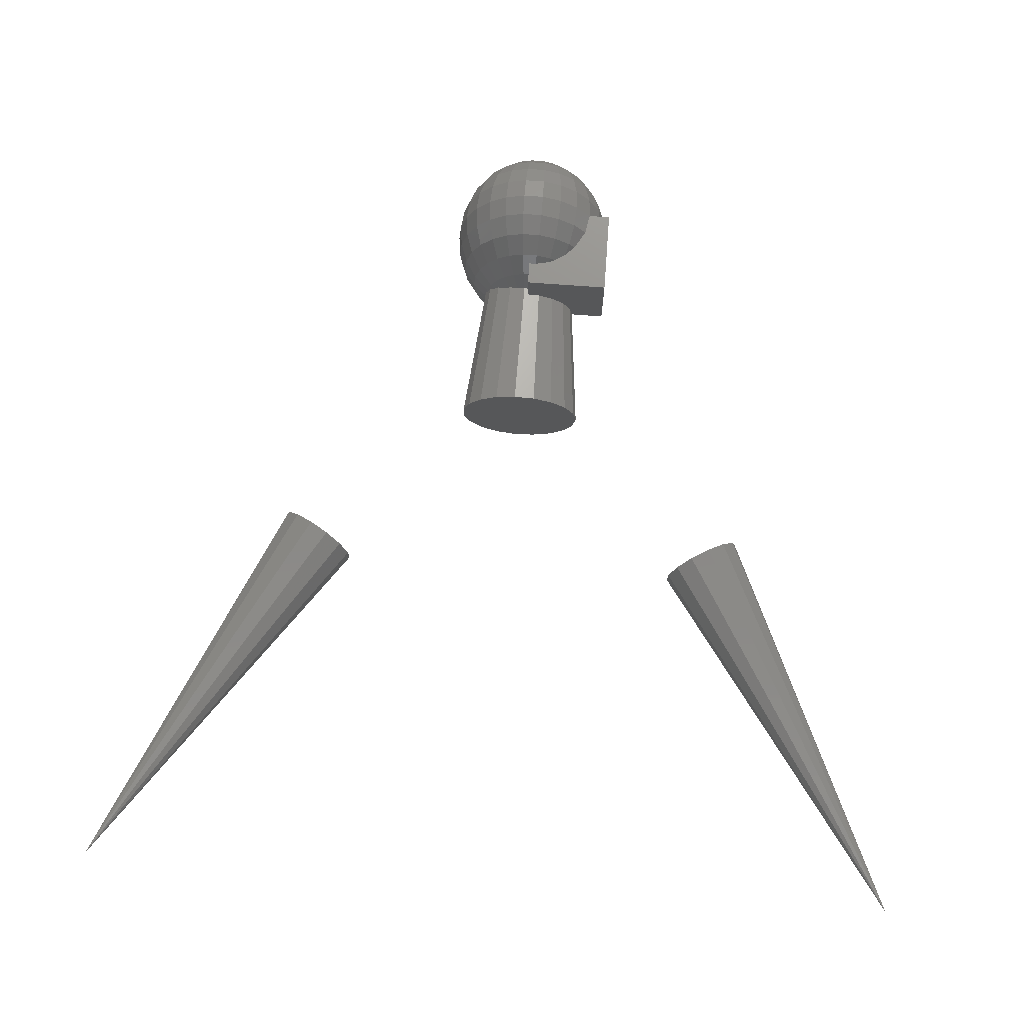
<metadata>
{"format":"stl","ext":"stl","renderer":"f3d","projection":"perspective","resolution":1024,"background":"white","views":[{"elev":73.4,"azim":4.2,"up":"+Y"}]}
</metadata>
<code>
# stl→obj: 415 verts, 818 faces
v 0 1.692 1.646
v 0 2 2
v 0 2 1.463
v 0 1.188 2
v 0 1.171 1.83
v 1.041 0.5633 2
v 2 0 2
v 2 2 2
v 1.167 0.1948 2
v 1.2 0 2
v 1.135 0.3896 2
v 0.947 0.7371 2
v 0.8017 0.8708 2
v 0.6563 1.005 2
v 0.4755 1.084 2
v 0.2946 1.163 2
v 0.09774 1.18 2
v 2 2 0
v 2 0 0
v 0.6574 2 1.326
v 0.4346 2 1.404
v 0.1619 2 1.463
v 0.5057 2 1.389
v 0.7972 2 1.231
v 0.9203 2 1.148
v 1.146 2 0.9294
v 1.242 2 0.7603
v 1.402 2 0.4786
v 1.413 2 0.4177
v 1.489 2 0
v 1.942 0.7179 0
v 1.771 1.394 0
v 1.497 1.989 0
v 1.497 0 1.326
v 1.162 0 1.623
v 1.771 0 0.9294
v 1.942 0 0.4786
v 0.4029 1.593 -1.646
v 0.08549 1.056 -1.87
v 0.1369 1.692 -1.646
v 1.885 -0.6971 -0.4786
v 1.942 0 -0.4786
v -1.885 -0.6971 0.4786
v -1.942 -0.7179 0
v -1.719 -1.354 0.4786
v -0.1369 0.2976 -1.985
v -0.5309 0.7054 -1.87
v -0.4029 0.8755 -1.87
v 1.103 -2.397 -0.4786
v 1.006 -2.186 -0.9294
v 1.326 -1.762 -0.9294
v -0.7092 2.805 0
v -1.136 2.469 0
v -1.103 2.397 0.4786
v 1.025 -0.524 1.67
v 1.103 -0.4078 1.646
v 1.085 -0.4112 1.655
v 1.006 -0.792 1.646
v 0.923 -0.7184 1.696
v 0.9183 -0.7229 1.698
v 1.326 1.044 -1.326
v 1.121 1.489 -1.326
v 1.326 1.762 -0.9294
v 0.8504 1.848 -1.326
v 1.006 2.186 -0.9294
v -1.103 0.4078 1.646
v -1.112 0.2988 1.646
v -1.083 0.3869 1.657
v -1.006 -0.792 1.646
v -1.326 -1.044 1.326
v -0.8504 -1.13 1.646
v 1.103 2.397 0.4786
v -1.103 0.4078 -1.646
v -1.326 1.044 -1.326
v -1.006 0.792 -1.646
v -0.8504 1.13 1.646
v -1.326 1.044 1.326
v -1.006 0.792 1.646
v -1.103 -0.4078 1.646
v -1.079 -0.3999 1.659
v -1.079 -0.3989 1.659
v -1.074 -0.4131 1.66
v -0.2411 -2.978 0
v 0.2341 -2.892 0.4786
v -0.2341 -2.892 0.4786
v 0.2411 -2.978 0
v 1.103 0.4078 -1.646
v 0.628 0.4944 -1.87
v 1.006 0.792 -1.646
v 1.157 -0.03484 1.625
v 1.454 -0.5374 1.326
v 1.497 0 -1.326
v 1.454 0.5374 -1.326
v 1.719 0.6357 -0.9294
v 1.719 1.354 -0.4786
v 1.121 -1.489 -1.326
v 0.8504 -1.848 -1.326
v 0.8504 -1.13 -1.646
v -0.628 -2.484 0.9294
v -0.6886 -2.724 0.4786
v -0.2135 -2.637 0.9294
v -1.454 0.5374 -1.326
v -0.8504 1.848 -1.326
v -1.326 1.762 -0.9294
v -1.006 2.186 -0.9294
v 1.136 2.469 0
v -0.628 -0.4944 -1.87
v -0.6886 -0.2546 -1.87
v -0.2341 -0.08654 -1.985
v 0.2341 -2.892 -0.4786
v 0.7092 -2.805 0
v 0.6886 -2.724 -0.4786
v 0.5309 -2.1 1.326
v 0.1369 -1.692 1.646
v 0.1804 -2.229 1.326
v -1.568 -1.234 0.9294
v -1.568 1.234 0.9294
v -1.719 0.6357 0.9294
v -1.454 0.5374 1.326
v 1.121 -1.489 1.326
v 0.8504 -1.848 1.326
v 1.326 -1.762 0.9294
v 0.5309 2.1 -1.326
v 0.1804 2.229 -1.326
v -1.136 -2.469 0
v -1.497 -1.989 0
v -1.454 -1.932 -0.4786
v 1.942 -0.7179 0
v 1.719 -1.354 0.4786
v 1.771 -1.394 0
v -0.2341 -2.892 -0.4786
v -0.7092 -2.805 0
v -0.6886 -2.724 -0.4786
v 0.7092 2.805 0
v 1.454 1.932 -0.4786
v 0.5309 2.1 1.326
v 0.628 2.484 0.9294
v -0.1804 -2.229 1.326
v -0.5309 -2.1 1.326
v -1.771 -1.394 0
v -1.719 -1.354 -0.4786
v -1.885 0.6971 -0.4786
v -2 0 0
v -1.942 0.7179 0
v -1.497 0 -1.326
v -1.719 0.6357 -0.9294
v 0.2341 2.892 -0.4786
v 0.2411 2.978 0
v -0.7092 0 -1.87
v -1.136 0 -1.646
v -1.885 0.6971 0.4786
v -0.2135 2.637 0.9294
v -0.628 2.484 0.9294
v -0.5309 2.1 1.326
v -1.719 1.354 0.4786
v -1.568 1.234 -0.9294
v -0.8504 1.13 -1.646
v 1.326 -1.044 1.326
v 1.568 -1.234 0.9294
v -0.4029 -1.593 1.646
v -0.8504 -1.848 1.326
v -0.6454 -1.403 1.646
v -1.454 -1.932 0.4786
v 0.628 -2.484 -0.9294
v 0.2135 -2.637 -0.9294
v 0.5309 -2.1 -1.326
v 1.136 0 -1.646
v -0.1369 -1.692 -1.646
v -0.4029 -1.593 -1.646
v -0.08549 -1.056 -1.87
v -1.121 -1.489 1.326
v -1.326 -1.762 0.9294
v 1.885 -0.6971 0.4786
v 1.497 -1.989 0
v 1.454 -1.932 0.4786
v 1.136 -2.469 0
v 1.454 -1.932 -0.4786
v -0.1804 -2.229 -1.326
v 0.1804 -2.229 -1.326
v -0.2135 -2.637 -0.9294
v -0.5309 2.1 -1.326
v -0.628 2.484 -0.9294
v -1.454 -0.5374 -1.326
v -1.719 -0.6357 -0.9294
v 1.719 -0.6357 0.9294
v 1.103 2.397 -0.4786
v 1.885 0.6971 -0.4786
v 0.8504 1.13 -1.646
v -0.6886 2.724 -0.4786
v -0.2135 2.637 -0.9294
v 0.6886 2.724 0.4786
v -1.326 -1.044 -1.326
v -1.103 -0.4078 -1.646
v -0.8504 -1.848 -1.326
v -1.121 -1.489 -1.326
v -0.8504 -1.13 -1.646
v -1.942 0 -0.4786
v -1.771 0 -0.9294
v -1.121 1.489 -1.326
v -1.885 -0.6971 -0.4786
v -1.719 1.354 -0.4786
v -1.103 2.397 -0.4786
v 0.6886 2.724 -0.4786
v -0.4914 1.068 1.788
v -0.6454 1.403 1.646
v -0.6057 0.9909 1.768
v -1.942 0 0.4786
v -1.497 1.989 0
v -1.454 1.932 0.4786
v -0.2341 2.892 0.4786
v 0.2341 2.892 0.4786
v -0.2411 2.978 0
v -1.771 0 0.9294
v -1.497 0 1.326
v -1.148 -0.01938 1.634
v -1.148 0 1.636
v -1.454 -0.5374 1.326
v -1.454 1.932 -0.4786
v 0.4029 0.8755 -1.87
v 0.08549 0.3381 -1.985
v 0.2515 0.9947 -1.87
v 0.7092 0 -1.87
v 0.2135 2.637 -0.9294
v -0.8504 1.848 1.326
v -0.4029 1.593 1.646
v -0.4029 -1.099 1.8
v -0.4736 -1.08 1.789
v -0.4914 -1.068 1.788
v 0.7606 -0.8733 1.736
v 0.7004 -0.9307 1.751
v 0.8504 -1.13 1.646
v 0.628 -2.484 0.9294
v -1.103 -2.397 -0.4786
v 1.103 -2.397 0.4786
v 0.2135 -2.637 0.9294
v 1.719 -0.6357 -0.9294
v 1.326 -1.044 -1.326
v 1.103 -0.4078 -1.646
v 1.454 -0.5374 -1.326
v 0.6454 -1.403 -1.646
v 1.568 -1.234 -0.9294
v 1.127 -0.2183 1.638
v 1.109 -0.3313 1.646
v 0.7999 -0.8358 1.727
v -0.628 -2.484 -0.9294
v 0.2515 -0.9947 -1.87
v 0.08549 -0.3381 -1.985
v 0.4029 -0.8755 -1.87
v -1.006 -0.792 -1.646
v 1.089 -0.4027 1.654
v 1.102 -0.3782 1.648
v 1.092 -0.3966 1.652
v 1.568 1.234 -0.9294
v 0.628 2.484 -0.9294
v 1.006 2.186 0.9294
v -0.5309 -2.1 -1.326
v -0.2341 2.892 -0.4786
v 0.1369 0.2976 -1.985
v -1.719 -0.6357 0.9294
v -0.2718 1.134 1.82
v -0.2858 1.13 1.819
v -0.1499 1.165 1.825
v 0.2135 2.637 0.9294
v -0.6886 2.724 0.4786
v -1.079 0.3989 1.659
v -1.112 -0.2988 1.646
v -1.146 -0.1913 1.623
v -1.146 0.1913 1.623
v -1.148 0.01938 1.634
v -1.771 1.394 0
v 0.5309 0.7054 -1.87
v -0.6454 1.403 -1.646
v 0.1369 -0.2976 -1.985
v -0.6057 -0.9909 1.768
v -0.1369 -1.692 1.646
v 0.6886 -2.724 0.4786
v 1.719 -1.354 -0.4786
v 0.2896 -1.145 1.814
v 0.146 -1.159 1.827
v 0.4029 -1.593 1.646
v 0.4029 -1.593 -1.646
v 0.5309 -0.7054 -1.87
v 0.08549 -1.056 -1.87
v -0.628 0.4944 -1.87
v -1.568 -1.234 -0.9294
v 1.006 -2.186 0.9294
v 1.771 0 -0.9294
v 0.6454 1.403 -1.646
v -0.6454 -1.403 -1.646
v -0.4029 -0.8755 -1.87
v -0.08549 1.056 -1.87
v -0.1369 1.692 -1.646
v -0.1369 1.692 1.646
v 0.1804 2.229 1.326
v -0.1804 2.229 1.326
v -1.083 -0.3869 1.657
v -0.794 0.8626 1.724
v -0.764 0.8832 1.733
v -0.9071 0.7141 1.705
v -0.4029 1.593 -1.646
v -0.1804 0.2398 -1.985
v 0.628 -0.4944 -1.87
v 1.006 -0.792 -1.646
v -0.2718 -1.134 1.82
v -0.1499 -1.165 1.825
v -0.2858 -1.13 1.819
v 0.6161 -0.9968 1.763
v 0.6454 -1.403 1.646
v 0.4863 -1.057 1.793
v -0.09766 -1.179 1.827
v -0.09539 -1.178 1.827
v 0.08259 -1.164 1.832
v 0.09417 -1.163 1.832
v -1.006 -2.186 0.9294
v -1.103 -2.397 0.4786
v -0.5309 -0.7054 -1.87
v -0.1369 -0.2976 -1.985
v -0.2515 0.9947 -1.87
v 0.1369 -1.692 -1.646
v -1.006 2.186 0.9294
v -1.326 1.762 0.9294
v -1.121 1.489 1.326
v -0.09766 1.179 1.827
v -0.09539 1.178 1.827
v -1.079 0.3999 1.659
v -1.074 0.4131 1.66
v -0.9258 0.6892 1.698
v -1.026 0.5552 1.666
v 0.2341 0.08654 -1.985
v 0.6886 0.2546 -1.87
v 0.1804 -0.2398 -1.985
v 0.4521 -1.072 1.797
v 0.4029 -1.094 1.802
v -0.6886 0.2546 -1.87
v -0.1804 -0.2398 -1.985
v -0.2135 -0.168 -1.985
v 0.6431 -0.9843 1.757
v -0.2411 0 -1.985
v -0.2341 0.08654 -1.985
v -0.1804 2.229 -1.326
v -0.4029 1.099 1.8
v -0.4736 1.08 1.789
v -0.651 0.9604 1.761
v -0.6986 0.9283 1.752
v -0.08549 0.3381 -1.985
v 0.1804 0.2398 -1.985
v 0.2135 0.168 -1.985
v 0.2341 -0.08654 -1.985
v 0.2411 0 -1.985
v -0.764 -0.8832 1.733
v -0.6986 -0.9283 1.752
v -0.651 -0.9604 1.761
v -0.794 -0.8626 1.724
v -0.9071 -0.7141 1.705
v -0.9258 -0.6892 1.698
v -1.026 -0.5552 1.666
v 0.29 -1.145 1.814
v -0.02906 -0.359 -1.985
v 0.02906 -0.359 -1.985
v -0.2135 0.168 -1.985
v -1.006 -2.186 -0.9294
v -0.02906 0.359 -1.985
v 0.02906 0.359 -1.985
v 0.6886 -0.2546 -1.87
v 0.2135 -0.168 -1.985
v -1.326 -1.762 -0.9294
v -0.2515 -0.9947 -1.87
v -0.08549 -0.3381 -1.985
v 1.5 0 5
v 0.8204 -1.256 5
v -1.319 0.7139 5
v -1.016 1.104 5
v 0.8204 1.256 5
v 1.184 0.9213 5
v -1.48 -0.2469 5
v -1.48 0.2469 5
v 1.419 0.487 5
v 1.419 -0.487 5
v 1.184 -0.9213 5
v 0.3682 1.454 5
v 0.3682 -1.454 5
v -0.1239 1.495 5
v -0.1239 -1.495 5
v -0.6025 1.374 5
v -0.6025 -1.374 5
v -1.016 -1.104 5
v -1.319 -0.7139 5
v 5.866 0 8.16
v 5.767 0.4647 8.218
v 10 0 17.32
v 4.159 -0.2393 9.146
v 4.352 -0.6631 9.035
v 5.767 -0.4647 8.218
v 4.693 0.935 8.838
v 5.104 0.9927 8.6
v 4.352 0.6631 9.035
v 4.159 0.2393 9.146
v 5.104 -0.9927 8.6
v 5.492 -0.823 8.376
v 5.492 0.823 8.376
v 4.693 -0.935 8.838
v -5.866 0 8.16
v -10 0 17.32
v -5.767 0.4647 8.218
v -5.767 -0.4647 8.218
v -4.159 0.2393 9.146
v -4.159 -0.2393 9.146
v -4.693 -0.935 8.838
v -5.104 -0.9927 8.6
v -4.693 0.935 8.838
v -5.104 0.9927 8.6
v -5.492 -0.823 8.376
v -4.352 0.6631 9.035
v -5.492 0.823 8.376
v -4.352 -0.6631 9.035
f 1 2 3
f 1 4 2
f 4 1 5
f 6 7 8
f 7 9 10
f 7 11 9
f 7 6 11
f 8 12 6
f 8 13 12
f 8 14 13
f 2 14 8
f 14 2 15
f 15 2 16
f 16 2 17
f 17 2 4
f 7 18 8
f 18 7 19
f 20 2 8
f 2 21 22
f 2 23 21
f 2 20 23
f 8 24 20
f 8 25 24
f 8 26 25
f 8 27 26
f 8 28 27
f 18 28 8
f 28 18 29
f 29 18 30
f 2 22 3
f 31 18 19
f 32 18 31
f 33 18 32
f 18 33 30
f 34 10 35
f 10 34 7
f 36 7 34
f 37 7 36
f 7 37 19
f 38 39 40
f 19 41 42
f 43 44 45
f 46 47 48
f 49 50 51
f 52 53 54
f 55 56 57
f 55 58 56
f 59 58 55
f 58 59 60
f 61 62 63
f 63 64 65
f 66 67 68
f 69 70 71
f 28 72 27
f 73 74 75
f 76 77 78
f 79 80 81
f 80 79 82
f 83 84 85
f 84 83 86
f 87 88 89
f 90 34 35
f 34 90 91
f 92 93 94
f 31 95 32
f 96 97 98
f 99 100 101
f 73 102 74
f 103 104 105
f 30 106 29
f 107 108 109
f 86 110 111
f 111 112 49
f 113 114 115
f 116 43 45
f 117 118 119
f 120 121 122
f 123 40 124
f 125 126 127
f 128 129 130
f 131 132 133
f 50 97 51
f 106 134 72
f 135 30 33
f 30 135 106
f 136 24 137
f 24 136 20
f 138 139 101
f 126 140 141
f 142 143 144
f 145 146 102
f 134 147 148
f 149 150 73
f 43 143 44
f 144 143 151
f 152 153 154
f 155 151 117
f 74 156 104
f 117 151 118
f 95 33 32
f 75 74 157
f 158 122 159
f 160 161 139
f 162 161 160
f 116 45 163
f 164 165 166
f 51 97 96
f 92 167 93
f 168 169 170
f 171 172 161
f 19 173 128
f 129 174 130
f 129 175 174
f 176 49 177
f 165 178 179
f 178 165 180
f 181 103 182
f 183 184 145
f 34 91 185
f 186 134 106
f 19 187 31
f 187 95 31
f 61 188 62
f 182 189 190
f 29 72 28
f 72 29 106
f 191 137 72
f 140 44 141
f 192 183 193
f 194 195 196
f 184 197 198
f 199 104 103
f 200 197 184
f 142 144 201
f 105 104 202
f 203 147 134
f 76 204 205
f 204 76 206
f 151 143 207
f 208 155 209
f 207 143 43
f 148 210 211
f 210 148 212
f 136 23 20
f 155 144 151
f 118 207 213
f 214 215 216
f 215 214 217
f 118 213 214
f 104 156 218
f 218 201 208
f 219 220 221
f 167 222 87
f 167 87 93
f 203 223 147
f 154 224 225
f 77 119 66
f 162 226 227
f 162 227 228
f 226 162 160
f 229 230 231
f 172 116 163
f 217 116 70
f 121 113 232
f 132 125 233
f 122 234 175
f 138 235 115
f 235 138 101
f 85 235 101
f 235 85 84
f 41 236 42
f 237 238 239
f 97 240 98
f 236 239 92
f 41 241 236
f 173 129 128
f 37 185 173
f 242 91 90
f 243 91 242
f 91 243 56
f 158 231 120
f 244 58 60
f 58 244 231
f 231 244 229
f 159 122 175
f 133 233 245
f 246 247 248
f 50 164 97
f 49 164 50
f 126 141 127
f 249 192 193
f 250 57 56
f 251 56 243
f 56 251 252
f 91 56 158
f 185 91 159
f 187 253 95
f 42 187 19
f 253 63 135
f 253 135 95
f 95 135 33
f 94 253 187
f 186 254 203
f 189 202 52
f 64 123 254
f 64 254 65
f 134 211 191
f 134 191 72
f 255 25 26
f 45 140 126
f 45 44 140
f 256 194 169
f 141 44 200
f 107 193 108
f 150 145 102
f 102 156 74
f 102 146 156
f 146 142 156
f 184 198 145
f 147 212 148
f 212 147 257
f 182 202 189
f 189 52 257
f 258 220 219
f 213 207 259
f 259 207 43
f 145 198 146
f 44 143 200
f 53 208 209
f 156 201 218
f 53 209 54
f 260 225 261
f 225 260 262
f 191 263 137
f 152 264 153
f 151 207 118
f 77 117 119
f 265 66 68
f 217 266 267
f 266 217 79
f 217 267 215
f 119 67 66
f 268 119 269
f 67 119 268
f 119 118 214
f 214 269 119
f 269 214 216
f 201 144 270
f 270 144 155
f 271 219 188
f 48 157 272
f 248 247 273
f 42 94 187
f 94 93 253
f 71 228 274
f 228 71 162
f 163 45 126
f 163 126 125
f 71 161 162
f 79 217 70
f 160 139 275
f 275 139 138
f 111 84 86
f 276 84 111
f 101 100 85
f 132 233 133
f 241 237 239
f 241 51 237
f 112 164 49
f 165 179 166
f 128 277 41
f 128 41 19
f 175 234 176
f 130 174 277
f 91 158 159
f 185 159 173
f 158 120 122
f 278 279 280
f 166 281 97
f 98 248 282
f 246 283 247
f 97 281 240
f 284 75 157
f 131 86 83
f 86 131 110
f 83 132 131
f 141 200 285
f 85 132 83
f 178 256 168
f 168 256 169
f 122 121 286
f 58 231 158
f 56 58 158
f 252 250 56
f 42 236 287
f 236 92 287
f 93 61 253
f 253 61 63
f 135 186 106
f 63 186 135
f 62 188 64
f 62 64 63
f 64 38 123
f 188 219 288
f 186 203 134
f 255 24 25
f 24 255 137
f 137 263 136
f 183 145 150
f 150 102 73
f 169 289 290
f 192 285 183
f 291 40 39
f 40 291 292
f 157 199 103
f 156 142 201
f 218 208 53
f 181 182 190
f 254 223 203
f 212 52 210
f 257 52 212
f 190 189 257
f 223 257 147
f 257 223 190
f 259 43 116
f 217 259 116
f 200 143 197
f 197 143 142
f 52 54 264
f 209 155 117
f 293 154 225
f 294 21 136
f 21 294 22
f 294 3 22
f 3 293 1
f 3 295 293
f 295 3 294
f 79 70 69
f 296 266 79
f 296 79 81
f 76 297 298
f 78 297 76
f 297 78 299
f 214 213 259
f 214 259 217
f 201 270 208
f 208 270 155
f 300 181 292
f 301 284 47
f 98 302 303
f 98 282 302
f 304 160 305
f 160 304 306
f 70 116 172
f 70 172 171
f 307 308 231
f 308 307 309
f 113 115 235
f 310 275 311
f 305 275 310
f 275 305 160
f 312 114 313
f 311 114 312
f 114 311 275
f 176 111 49
f 276 235 84
f 113 235 232
f 122 286 234
f 161 314 99
f 315 163 125
f 96 98 237
f 51 96 237
f 238 222 167
f 241 239 236
f 277 241 41
f 130 277 128
f 173 159 129
f 159 175 129
f 240 281 248
f 240 248 98
f 164 166 97
f 131 133 180
f 281 246 248
f 281 283 246
f 290 316 317
f 318 300 291
f 284 157 47
f 88 271 188
f 112 165 164
f 111 110 112
f 127 141 285
f 125 127 233
f 289 196 290
f 319 170 283
f 170 319 168
f 319 283 281
f 37 173 19
f 287 94 42
f 287 92 94
f 65 254 186
f 63 65 186
f 47 157 48
f 38 40 123
f 27 255 26
f 255 27 72
f 72 137 255
f 196 249 107
f 193 183 150
f 198 197 146
f 146 197 142
f 123 223 254
f 123 124 223
f 210 52 264
f 210 264 152
f 153 54 320
f 224 321 322
f 103 105 182
f 105 202 182
f 209 117 321
f 321 117 77
f 293 323 324
f 293 262 323
f 262 293 225
f 295 154 293
f 152 154 295
f 66 325 326
f 325 66 265
f 320 321 224
f 321 77 322
f 78 327 299
f 78 328 327
f 66 328 78
f 328 66 326
f 78 77 66
f 264 54 153
f 202 53 52
f 202 218 53
f 104 218 202
f 157 74 199
f 199 74 104
f 272 157 103
f 300 103 181
f 93 87 61
f 222 329 330
f 282 331 302
f 248 273 282
f 71 70 171
f 71 171 161
f 279 114 280
f 114 279 313
f 275 115 114
f 115 275 138
f 332 308 309
f 333 308 332
f 308 333 280
f 226 160 306
f 277 177 241
f 175 176 174
f 232 235 276
f 286 232 234
f 231 121 120
f 231 308 121
f 234 232 276
f 121 232 286
f 100 132 85
f 315 125 132
f 139 99 101
f 139 161 99
f 172 163 315
f 161 172 314
f 239 238 167
f 239 167 92
f 237 303 238
f 237 98 303
f 177 51 241
f 177 49 51
f 149 73 334
f 193 150 149
f 335 107 336
f 334 73 284
f 284 73 75
f 301 47 46
f 180 133 245
f 180 256 178
f 285 200 184
f 285 184 183
f 245 194 256
f 169 194 289
f 166 319 281
f 179 319 166
f 337 231 230
f 231 337 307
f 36 34 185
f 36 185 37
f 291 300 292
f 288 38 64
f 188 288 64
f 221 220 39
f 221 39 38
f 338 149 339
f 108 193 149
f 211 152 263
f 152 211 210
f 211 263 191
f 340 223 124
f 223 340 190
f 340 181 190
f 263 294 136
f 1 324 5
f 324 1 293
f 224 76 205
f 225 224 205
f 136 21 23
f 205 341 225
f 341 205 342
f 342 205 204
f 225 341 261
f 343 76 344
f 76 343 206
f 344 76 298
f 54 209 321
f 54 321 320
f 292 181 340
f 292 124 40
f 124 292 340
f 46 48 345
f 318 48 300
f 88 346 271
f 347 346 88
f 222 330 87
f 89 88 188
f 222 348 349
f 303 302 238
f 282 273 331
f 350 71 351
f 352 71 274
f 71 352 351
f 353 71 350
f 69 353 354
f 353 69 71
f 355 69 354
f 356 69 355
f 79 356 82
f 356 79 69
f 280 114 113
f 357 280 333
f 280 357 278
f 234 276 111
f 234 111 176
f 99 315 100
f 100 315 132
f 314 172 315
f 314 315 99
f 174 177 277
f 174 176 177
f 196 192 249
f 249 193 107
f 283 358 359
f 358 283 170
f 290 196 316
f 316 196 107
f 360 284 301
f 110 165 112
f 289 194 196
f 180 245 256
f 245 361 194
f 245 233 361
f 179 168 319
f 168 179 178
f 219 221 38
f 288 219 38
f 362 39 363
f 39 362 291
f 108 149 109
f 109 149 338
f 263 295 294
f 295 263 152
f 148 211 134
f 153 224 154
f 153 320 224
f 272 103 300
f 48 272 300
f 345 318 291
f 345 48 318
f 349 329 222
f 89 188 61
f 87 89 61
f 330 329 88
f 330 88 87
f 238 364 222
f 238 302 364
f 302 331 365
f 121 280 113
f 308 280 121
f 366 285 192
f 195 192 196
f 283 359 247
f 170 169 367
f 358 170 368
f 317 316 335
f 316 107 335
f 339 149 334
f 339 334 284
f 180 110 131
f 110 180 165
f 233 366 361
f 361 366 194
f 271 258 219
f 346 258 271
f 220 363 39
f 338 349 348
f 109 348 365
f 349 338 329
f 336 365 331
f 339 329 338
f 335 331 273
f 329 339 347
f 317 273 247
f 360 347 339
f 368 247 359
f 347 360 346
f 368 359 358
f 301 346 360
f 247 368 317
f 346 301 258
f 273 317 335
f 46 258 301
f 331 335 336
f 348 109 338
f 365 336 109
f 258 46 220
f 345 220 46
f 363 345 362
f 220 345 363
f 336 107 109
f 322 77 76
f 224 322 76
f 362 345 291
f 329 347 88
f 364 348 222
f 302 348 364
f 194 366 195
f 195 366 192
f 367 169 290
f 170 367 368
f 339 284 360
f 302 365 348
f 233 127 366
f 127 285 366
f 367 290 368
f 368 290 317
f 10 9 369
f 309 370 332
f 307 370 309
f 370 307 337
f 327 371 372
f 371 327 328
f 12 373 374
f 373 12 13
f 266 375 267
f 296 375 266
f 81 375 296
f 375 81 80
f 376 328 326
f 376 326 325
f 328 376 371
f 377 378 369
f 374 378 377
f 374 379 378
f 373 379 374
f 373 370 379
f 380 370 373
f 380 381 370
f 382 381 380
f 382 383 381
f 384 383 382
f 384 385 383
f 372 385 384
f 372 386 385
f 371 386 372
f 371 387 386
f 376 387 371
f 387 376 375
f 15 380 373
f 380 15 16
f 377 6 374
f 6 377 11
f 379 59 55
f 383 312 381
f 383 311 312
f 311 383 310
f 333 381 357
f 381 333 370
f 370 333 332
f 82 375 80
f 356 375 82
f 375 356 387
f 269 376 268
f 216 376 269
f 375 216 215
f 375 215 267
f 216 375 376
f 376 68 67
f 265 376 325
f 68 376 265
f 376 67 268
f 13 14 373
f 17 382 380
f 4 382 17
f 324 4 5
f 323 4 324
f 4 323 382
f 14 15 373
f 377 9 11
f 9 377 369
f 242 10 369
f 10 90 35
f 10 242 90
f 369 243 242
f 378 243 369
f 243 378 251
f 378 252 251
f 378 250 252
f 378 57 250
f 378 55 57
f 55 378 379
f 381 312 313
f 279 381 313
f 278 381 279
f 381 278 357
f 355 387 356
f 387 355 386
f 385 306 304
f 385 226 306
f 226 385 227
f 262 382 323
f 260 382 262
f 382 260 384
f 299 372 297
f 372 299 327
f 16 17 380
f 6 12 374
f 244 379 370
f 60 379 244
f 379 60 59
f 230 370 337
f 229 370 230
f 370 229 244
f 354 386 355
f 386 354 353
f 304 383 385
f 383 305 310
f 383 304 305
f 343 372 384
f 344 372 343
f 298 372 344
f 372 298 297
f 261 384 260
f 341 384 261
f 384 341 342
f 385 228 227
f 385 274 228
f 274 385 352
f 386 352 385
f 386 351 352
f 386 350 351
f 350 386 353
f 204 384 342
f 206 384 204
f 384 206 343
f 388 389 390
f 390 391 392
f 388 393 389
f 390 393 388
f 389 394 395
f 391 396 392
f 396 391 397
f 390 398 399
f 394 396 390
f 397 391 390
f 395 394 390
f 389 400 390
f 401 389 393
f 389 401 394
f 398 401 393
f 390 401 398
f 400 395 390
f 389 395 400
f 399 398 393
f 390 399 393
f 392 394 401
f 394 392 396
f 390 392 401
f 396 397 390
f 402 403 404
f 405 402 404
f 406 403 407
f 408 403 409
f 405 410 408
f 410 405 404
f 411 403 410
f 412 403 405
f 405 403 402
f 409 405 408
f 410 403 413
f 410 404 411
f 404 403 414
f 412 405 409
f 409 403 412
f 413 403 406
f 415 403 408
f 408 413 415
f 413 408 410
f 411 404 414
f 414 403 411
f 415 406 407
f 406 415 413
f 407 403 415

</code>
